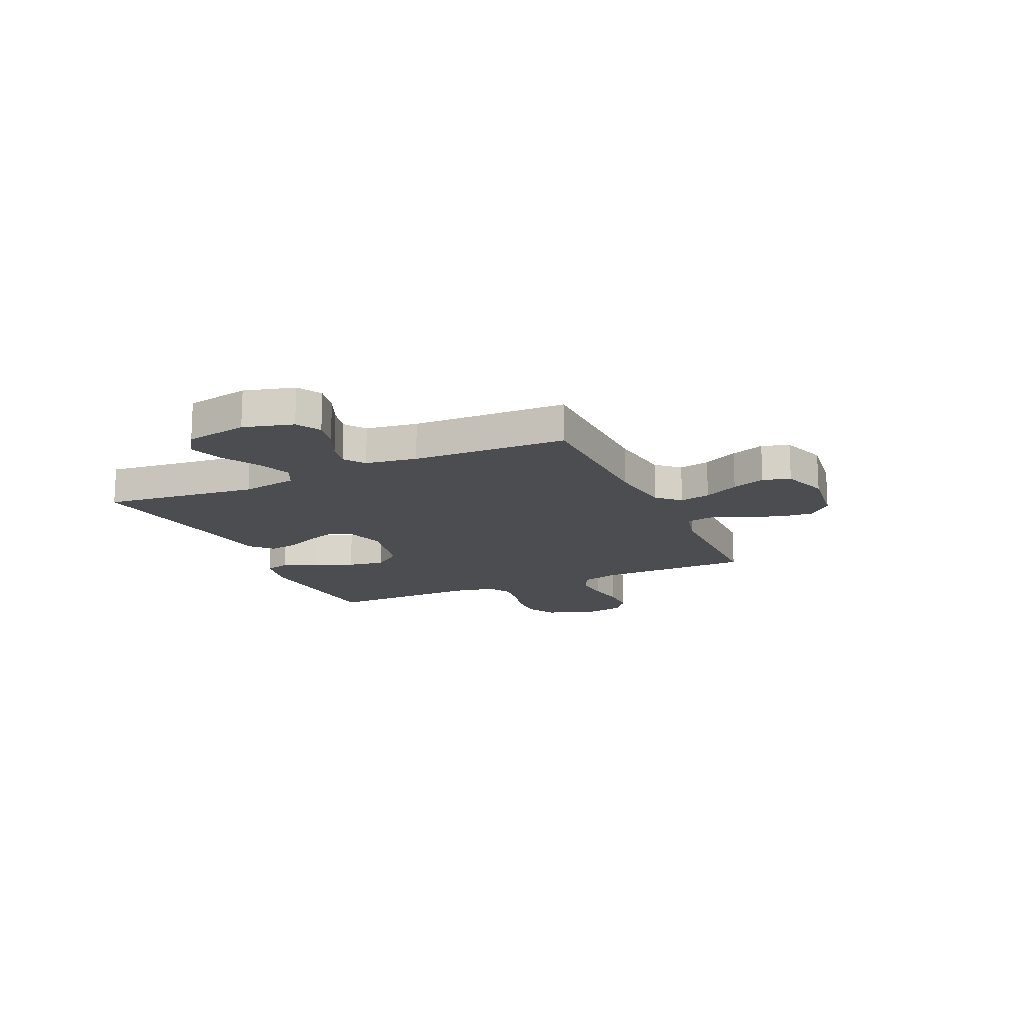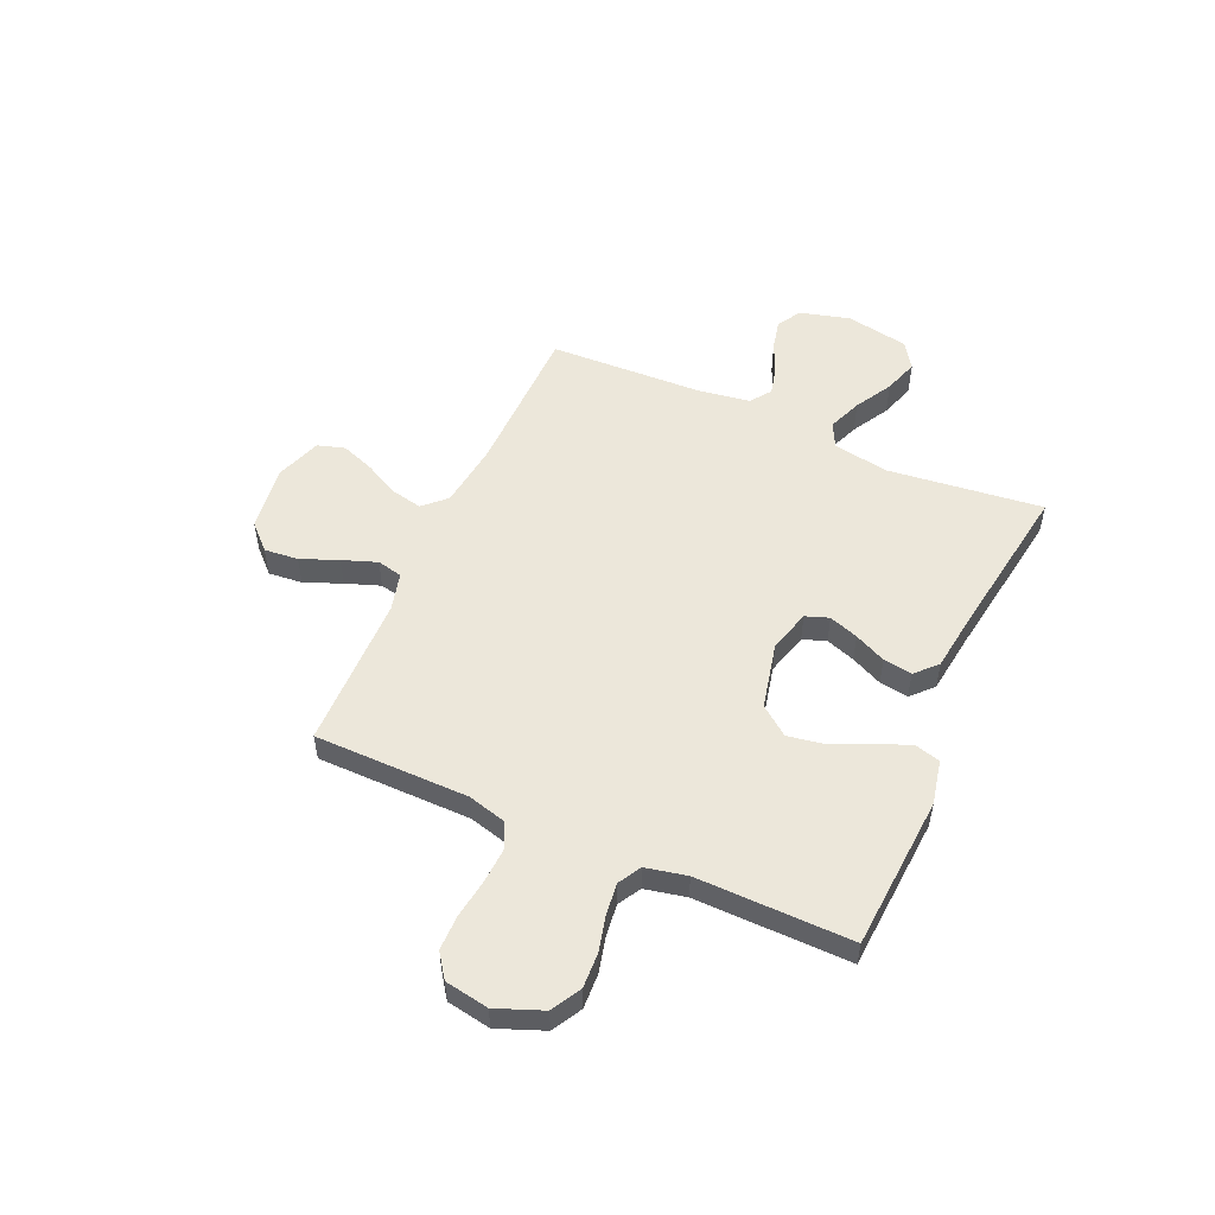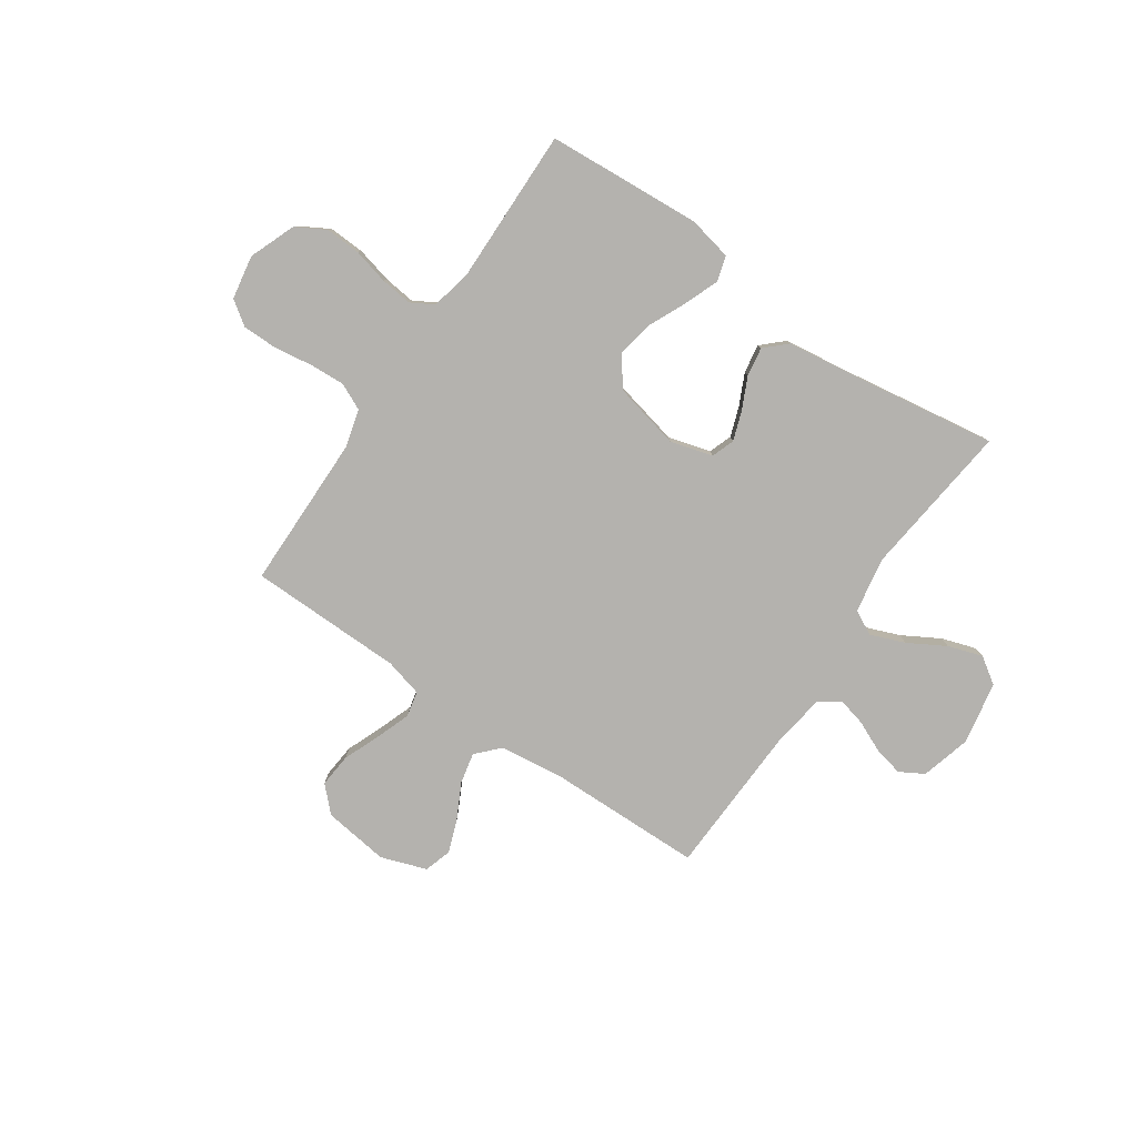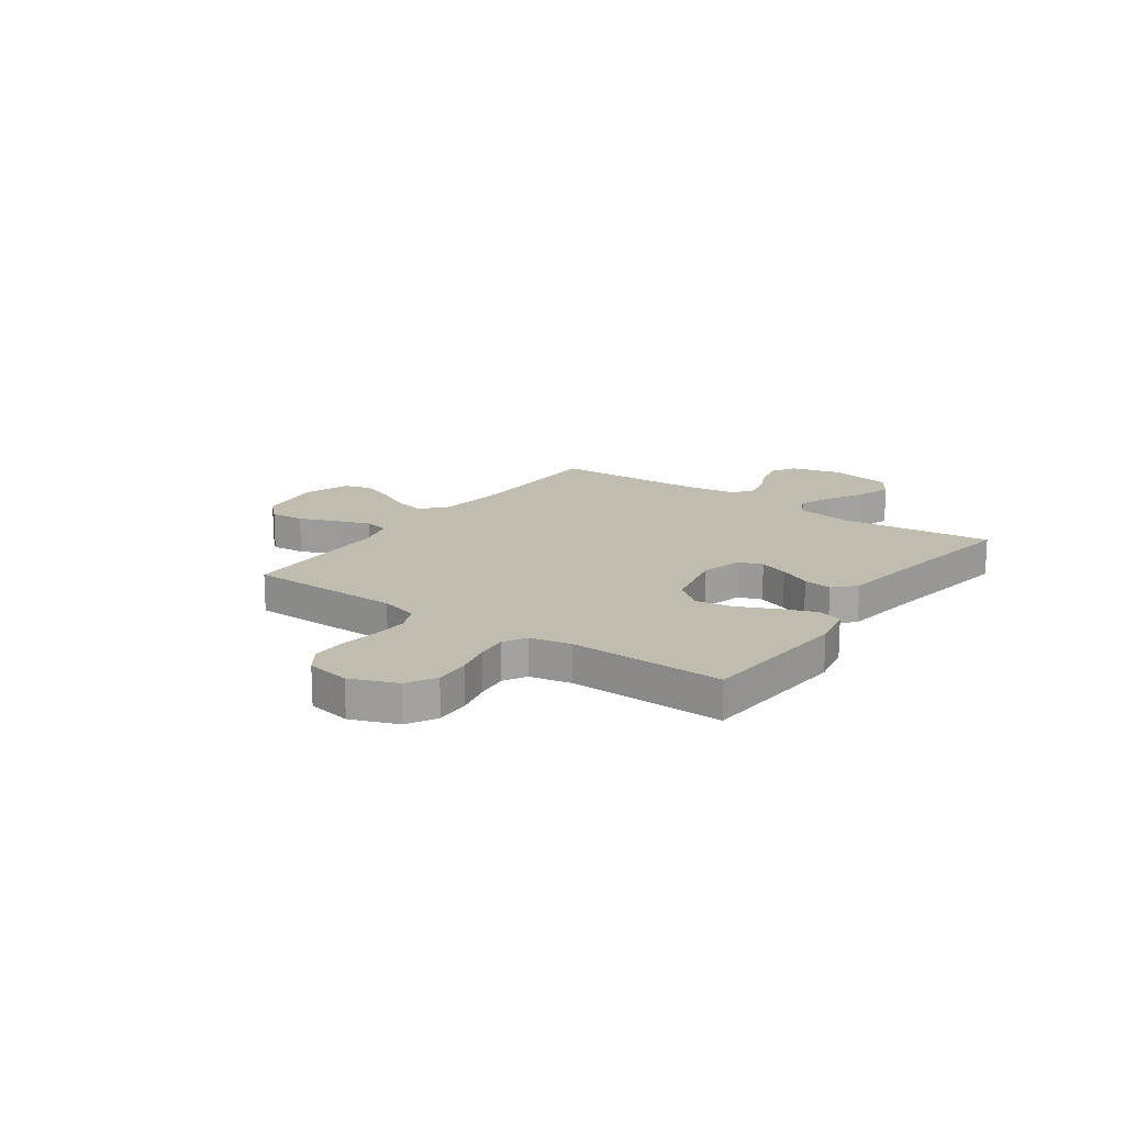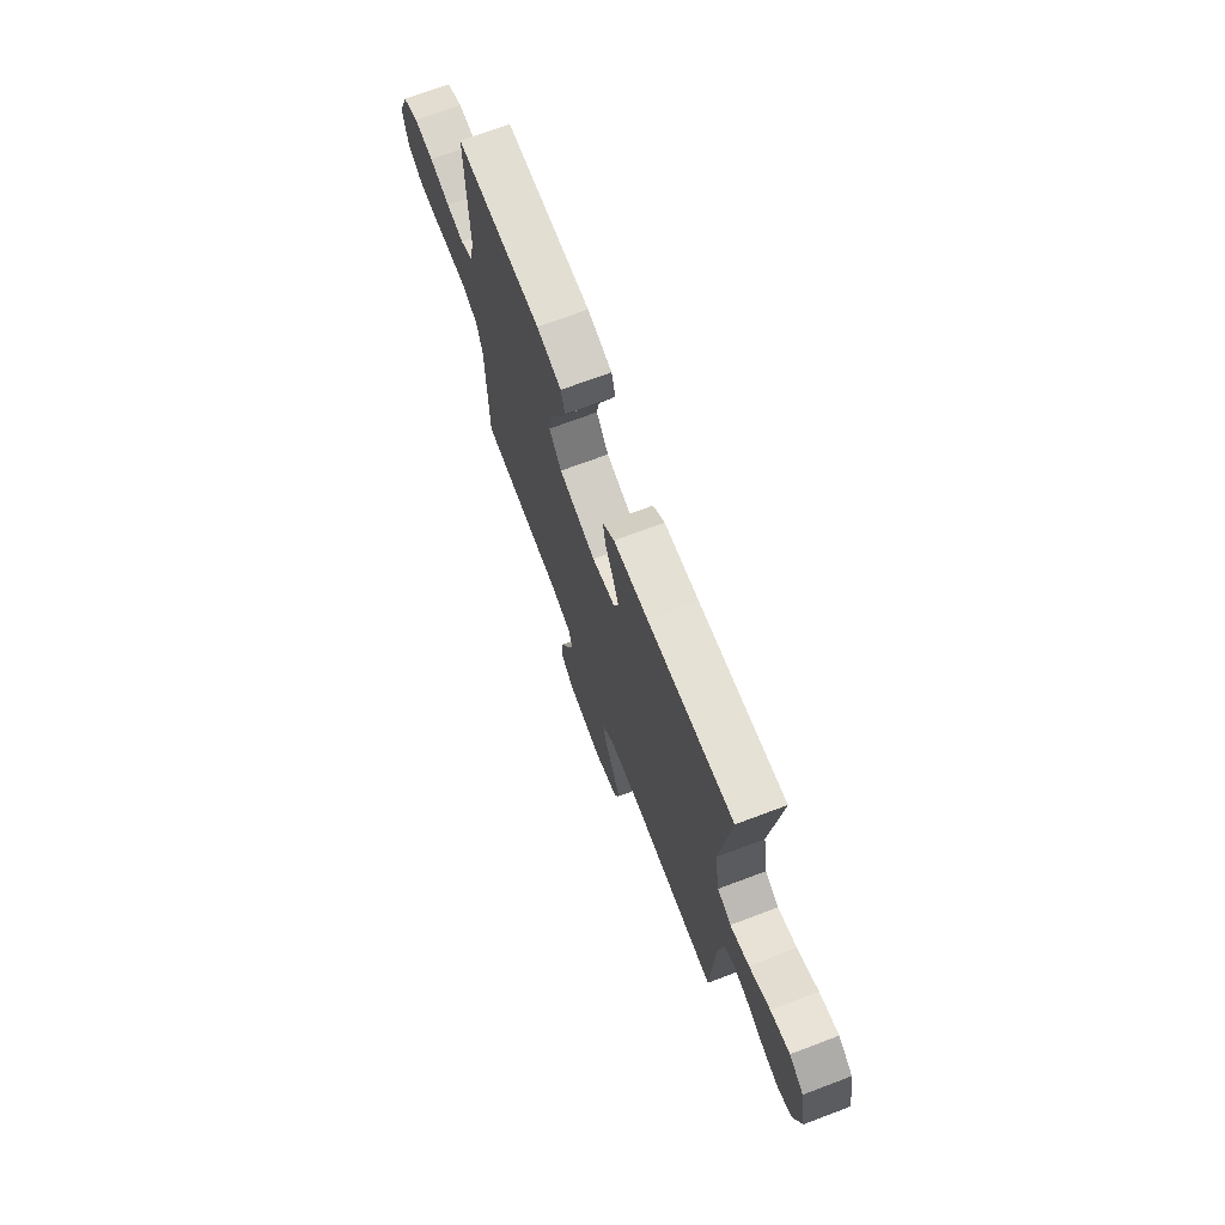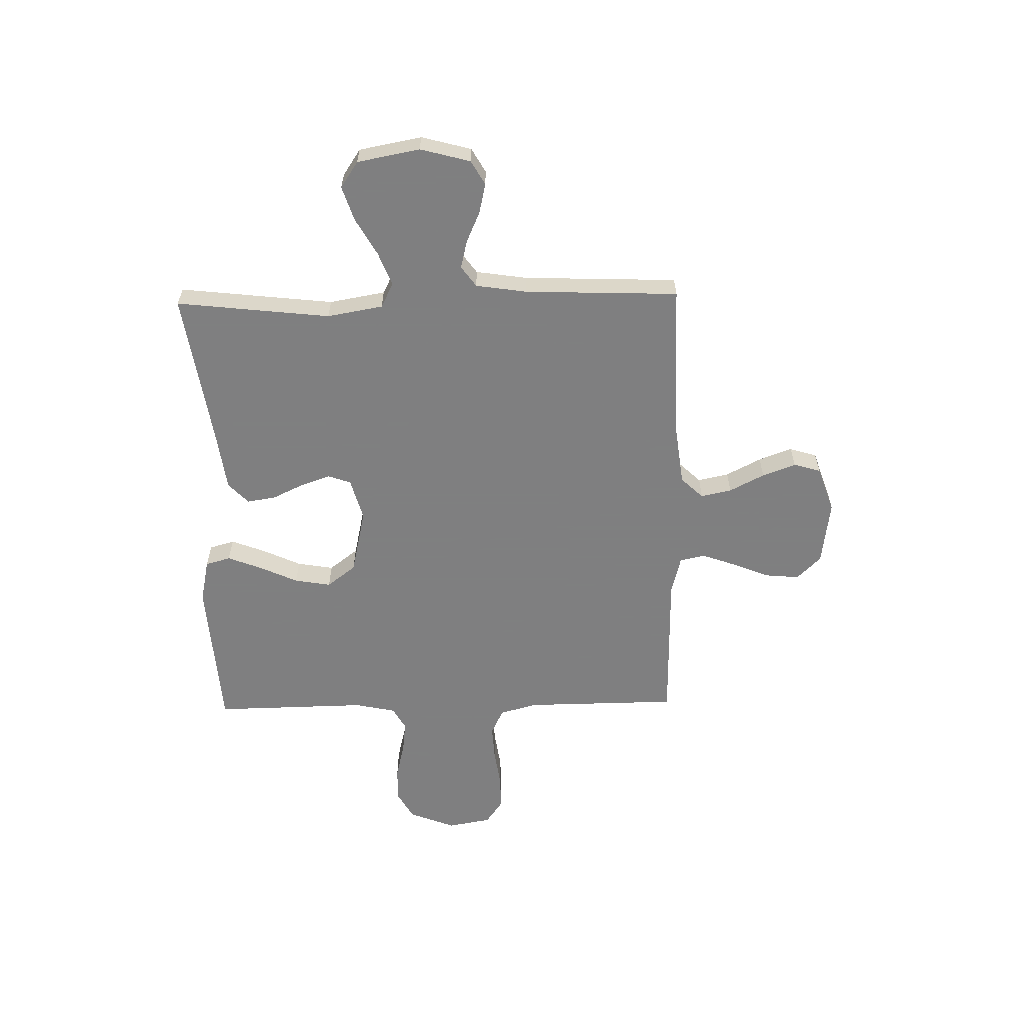
<metadata>
{"format":"obj","ext":"obj","renderer":"f3d","projection":"perspective","resolution":1024,"background":"white","views":[{"elev":-15.7,"azim":114.4,"up":"+Y"},{"elev":52.8,"azim":-66.2,"up":"+Y"},{"elev":-79.7,"azim":-34.4,"up":"+Y"},{"elev":16.6,"azim":-54.6,"up":"+Y"},{"elev":71.3,"azim":69.4,"up":"+Z"},{"elev":-59.9,"azim":91.2,"up":"+Y"}]}
</metadata>
<code>
v -0.5 0.07 0.5
v -0.2 0.07 0.521
v -0.114 0.07 0.503
v -0.1 0.07 0.454
v -0.126 0.07 0.387
v -0.16 0.07 0.313
v -0.172 0.07 0.242
v -0.129 0.07 0.186
v 0 0.07 0.157
v 0.082 0.07 0.18
v 0.098 0.07 0.225
v 0.078 0.07 0.282
v 0.049 0.07 0.343
v 0.04 0.07 0.399
v 0.081 0.07 0.438
v 0.2 0.07 0.454
v 0.5 0.07 0.5
v 0.466 0.07 0.2
v 0.485 0.07 0.091
v 0.533 0.07 0.067
v 0.599 0.07 0.093
v 0.671 0.07 0.134
v 0.738 0.07 0.156
v 0.789 0.07 0.122
v 0.812 0.07 0
v 0.786 0.07 -0.097
v 0.739 0.07 -0.124
v 0.681 0.07 -0.111
v 0.62 0.07 -0.084
v 0.566 0.07 -0.071
v 0.526 0.07 -0.1
v 0.511 0.07 -0.2
v 0.5 0.07 -0.5
v 0.2 0.07 -0.505
v 0.074 0.07 -0.521
v 0.033 0.07 -0.564
v 0.046 0.07 -0.624
v 0.081 0.07 -0.692
v 0.105 0.07 -0.757
v 0.089 0.07 -0.81
v 0 0.07 -0.841
v -0.128 0.07 -0.824
v -0.174 0.07 -0.777
v -0.168 0.07 -0.711
v -0.139 0.07 -0.639
v -0.115 0.07 -0.572
v -0.126 0.07 -0.523
v -0.2 0.07 -0.504
v -0.5 0.07 -0.5
v -0.503 0.07 -0.2
v -0.523 0.07 -0.127
v -0.574 0.07 -0.103
v -0.643 0.07 -0.107
v -0.717 0.07 -0.118
v -0.785 0.07 -0.118
v -0.832 0.07 -0.085
v -0.847 0.07 0
v -0.812 0.07 0.09
v -0.755 0.07 0.122
v -0.687 0.07 0.119
v -0.617 0.07 0.102
v -0.556 0.07 0.095
v -0.512 0.07 0.12
v -0.495 0.07 0.2
v -0.5 0 0.5
v -0.2 0 0.521
v -0.114 0 0.503
v -0.1 0 0.454
v -0.126 0 0.387
v -0.16 0 0.313
v -0.172 0 0.242
v -0.129 0 0.186
v 0 0 0.157
v 0.082 0 0.18
v 0.098 0 0.225
v 0.078 0 0.282
v 0.049 0 0.343
v 0.04 0 0.399
v 0.081 0 0.438
v 0.2 0 0.454
v 0.5 0 0.5
v 0.466 0 0.2
v 0.485 0 0.091
v 0.533 0 0.067
v 0.599 0 0.093
v 0.671 0 0.134
v 0.738 0 0.156
v 0.789 0 0.122
v 0.812 0 0
v 0.786 0 -0.097
v 0.739 0 -0.124
v 0.681 0 -0.111
v 0.62 0 -0.084
v 0.566 0 -0.071
v 0.526 0 -0.1
v 0.511 0 -0.2
v 0.5 0 -0.5
v 0.2 0 -0.505
v 0.074 0 -0.521
v 0.033 0 -0.564
v 0.046 0 -0.624
v 0.081 0 -0.692
v 0.105 0 -0.757
v 0.089 0 -0.81
v 0 0 -0.841
v -0.128 0 -0.824
v -0.174 0 -0.777
v -0.168 0 -0.711
v -0.139 0 -0.639
v -0.115 0 -0.572
v -0.126 0 -0.523
v -0.2 0 -0.504
v -0.5 0 -0.5
v -0.503 0 -0.2
v -0.523 0 -0.127
v -0.574 0 -0.103
v -0.643 0 -0.107
v -0.717 0 -0.118
v -0.785 0 -0.118
v -0.832 0 -0.085
v -0.847 0 0
v -0.812 0 0.09
v -0.755 0 0.122
v -0.687 0 0.119
v -0.617 0 0.102
v -0.556 0 0.095
v -0.512 0 0.12
v -0.495 0 0.2
f 58 59 60 61
f 58 61 62
f 57 58 62
f 56 57 62
f 53 54 55 56
f 52 53 56 62
f 51 52 62 63
f 48 49 50
f 47 48 50 51
f 42 43 44 45
f 42 45 46
f 41 42 46
f 40 41 46 47
f 37 38 39 40
f 32 33 34
f 31 32 34 35
f 26 27 28 29
f 26 29 30
f 25 26 30
f 24 25 30
f 21 22 23 24
f 20 21 24 30
f 19 20 30 31
f 16 17 18
f 16 18 19
f 12 13 14 15
f 11 12 15 16
f 10 11 16 19
f 3 4 5 6
f 1 2 3 6
f 64 1 6 7
f 47 51 63 64
f 37 40 47 64
f 36 37 64 7
f 35 36 7 8
f 31 35 8 9
f 9 10 19 31
f 125 124 123 122
f 126 125 122
f 126 122 121
f 126 121 120
f 120 119 118 117
f 126 120 117 116
f 127 126 116 115
f 114 113 112
f 115 114 112 111
f 109 108 107 106
f 110 109 106
f 110 106 105
f 111 110 105 104
f 104 103 102 101
f 98 97 96
f 99 98 96 95
f 93 92 91 90
f 94 93 90
f 94 90 89
f 94 89 88
f 88 87 86 85
f 94 88 85 84
f 95 94 84 83
f 82 81 80
f 83 82 80
f 79 78 77 76
f 80 79 76 75
f 83 80 75 74
f 70 69 68 67
f 70 67 66 65
f 71 70 65 128
f 128 127 115 111
f 128 111 104 101
f 71 128 101 100
f 72 71 100 99
f 73 72 99 95
f 95 83 74 73
f 1 65 66 2
f 2 66 67 3
f 3 67 68 4
f 4 68 69 5
f 5 69 70 6
f 6 70 71 7
f 7 71 72 8
f 8 72 73 9
f 9 73 74 10
f 10 74 75 11
f 11 75 76 12
f 12 76 77 13
f 13 77 78 14
f 14 78 79 15
f 15 79 80 16
f 16 80 81 17
f 17 81 82 18
f 18 82 83 19
f 19 83 84 20
f 20 84 85 21
f 21 85 86 22
f 22 86 87 23
f 23 87 88 24
f 24 88 89 25
f 25 89 90 26
f 26 90 91 27
f 27 91 92 28
f 28 92 93 29
f 29 93 94 30
f 30 94 95 31
f 31 95 96 32
f 32 96 97 33
f 33 97 98 34
f 34 98 99 35
f 35 99 100 36
f 36 100 101 37
f 37 101 102 38
f 38 102 103 39
f 39 103 104 40
f 40 104 105 41
f 41 105 106 42
f 42 106 107 43
f 43 107 108 44
f 44 108 109 45
f 45 109 110 46
f 46 110 111 47
f 47 111 112 48
f 48 112 113 49
f 49 113 114 50
f 50 114 115 51
f 51 115 116 52
f 52 116 117 53
f 53 117 118 54
f 54 118 119 55
f 55 119 120 56
f 56 120 121 57
f 57 121 122 58
f 58 122 123 59
f 59 123 124 60
f 60 124 125 61
f 61 125 126 62
f 62 126 127 63
f 63 127 128 64
f 64 128 65 1

</code>
